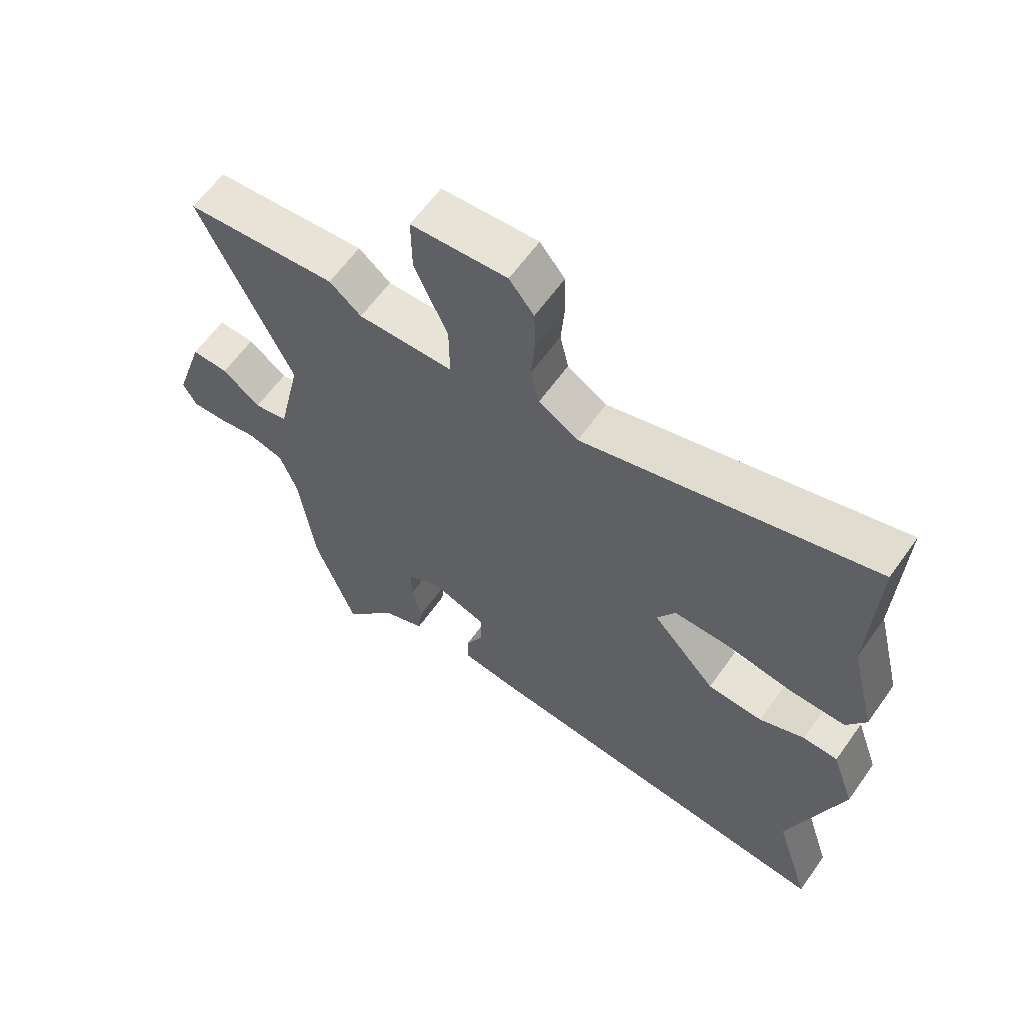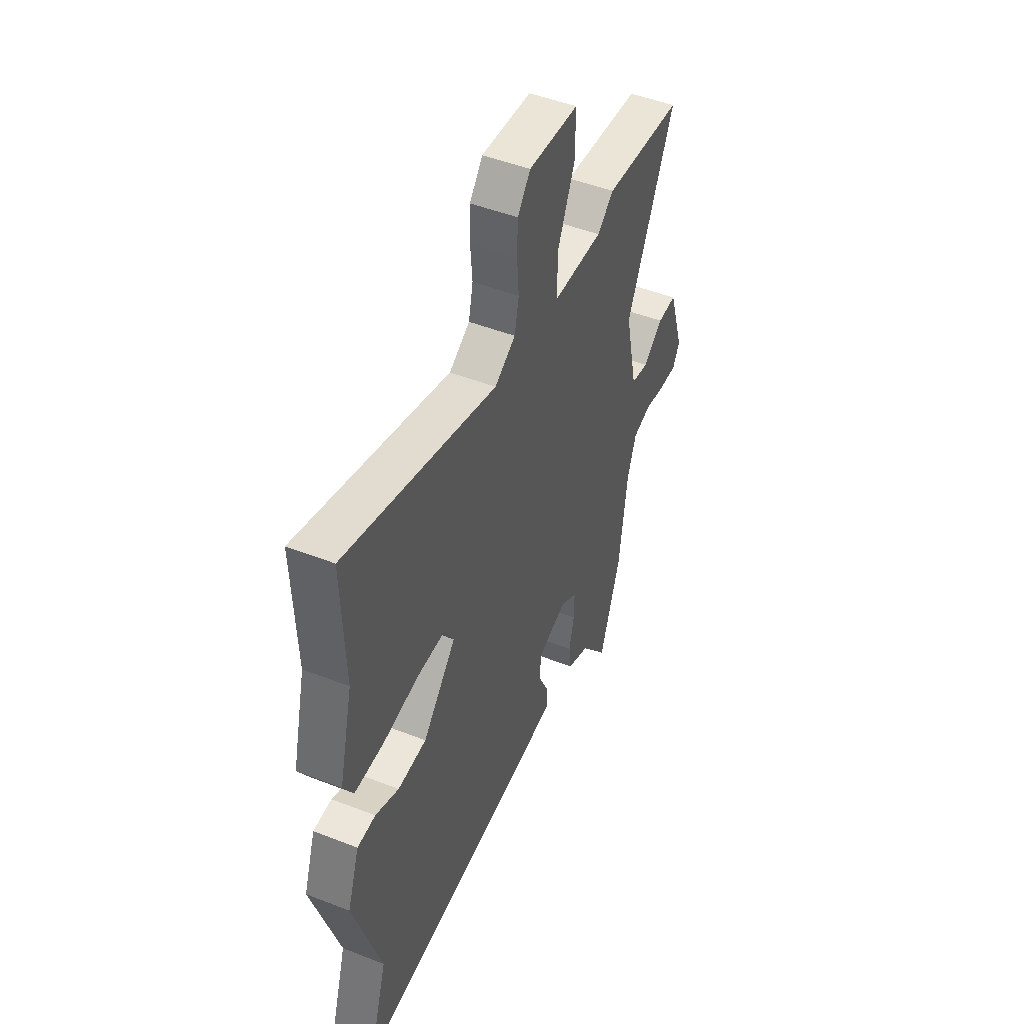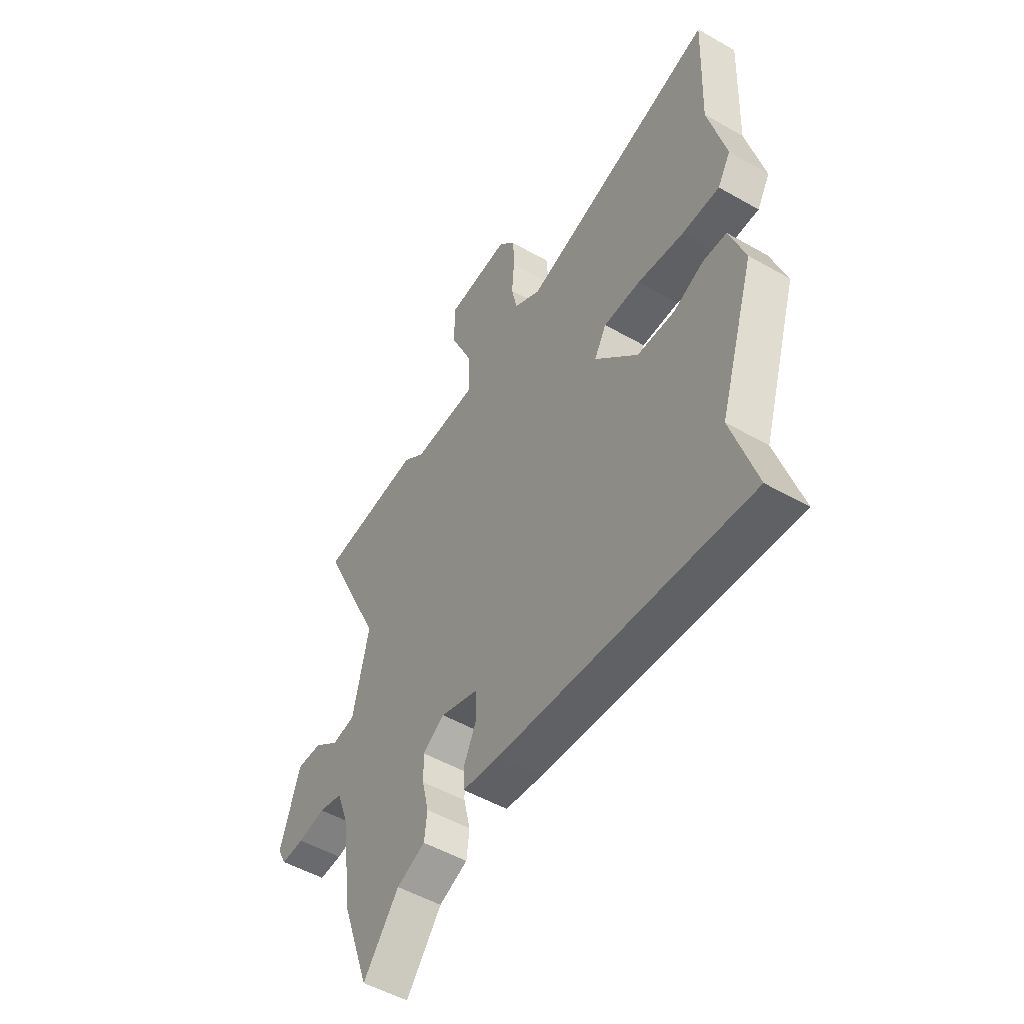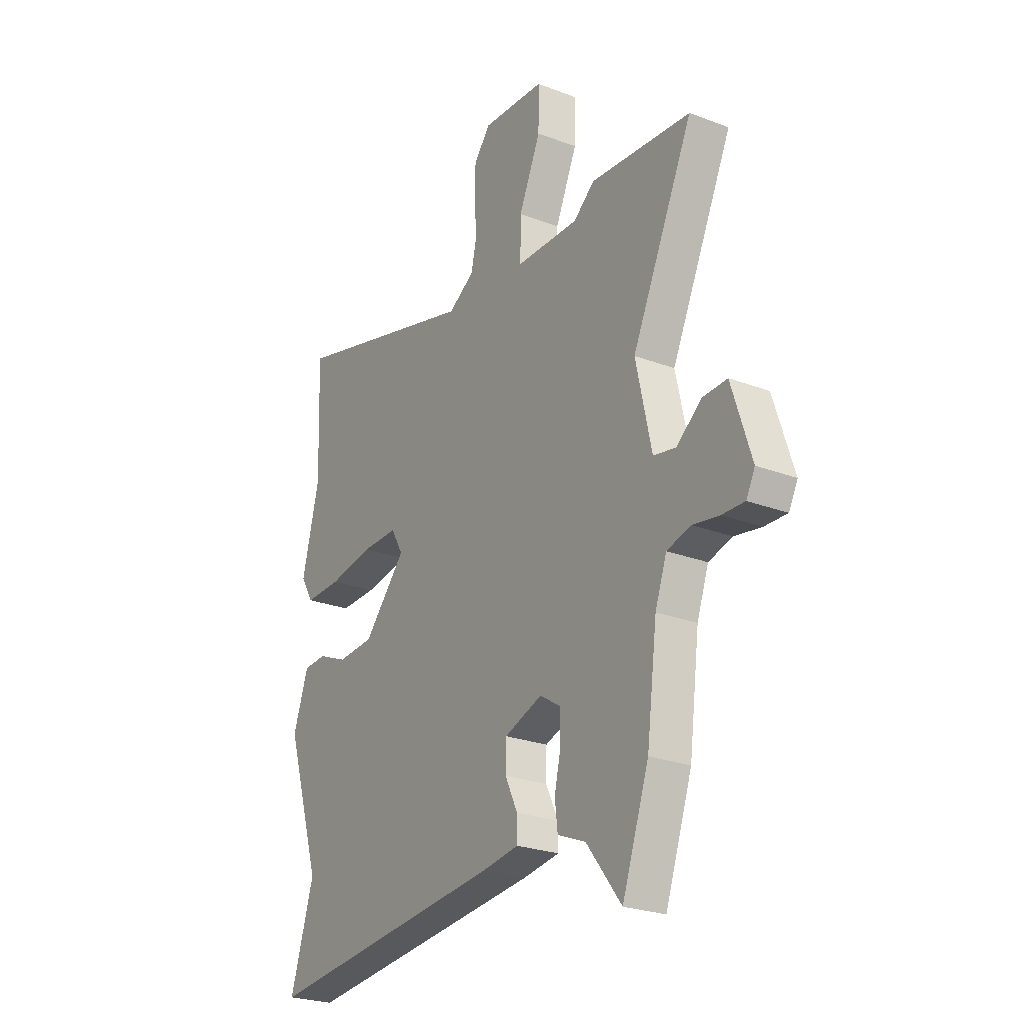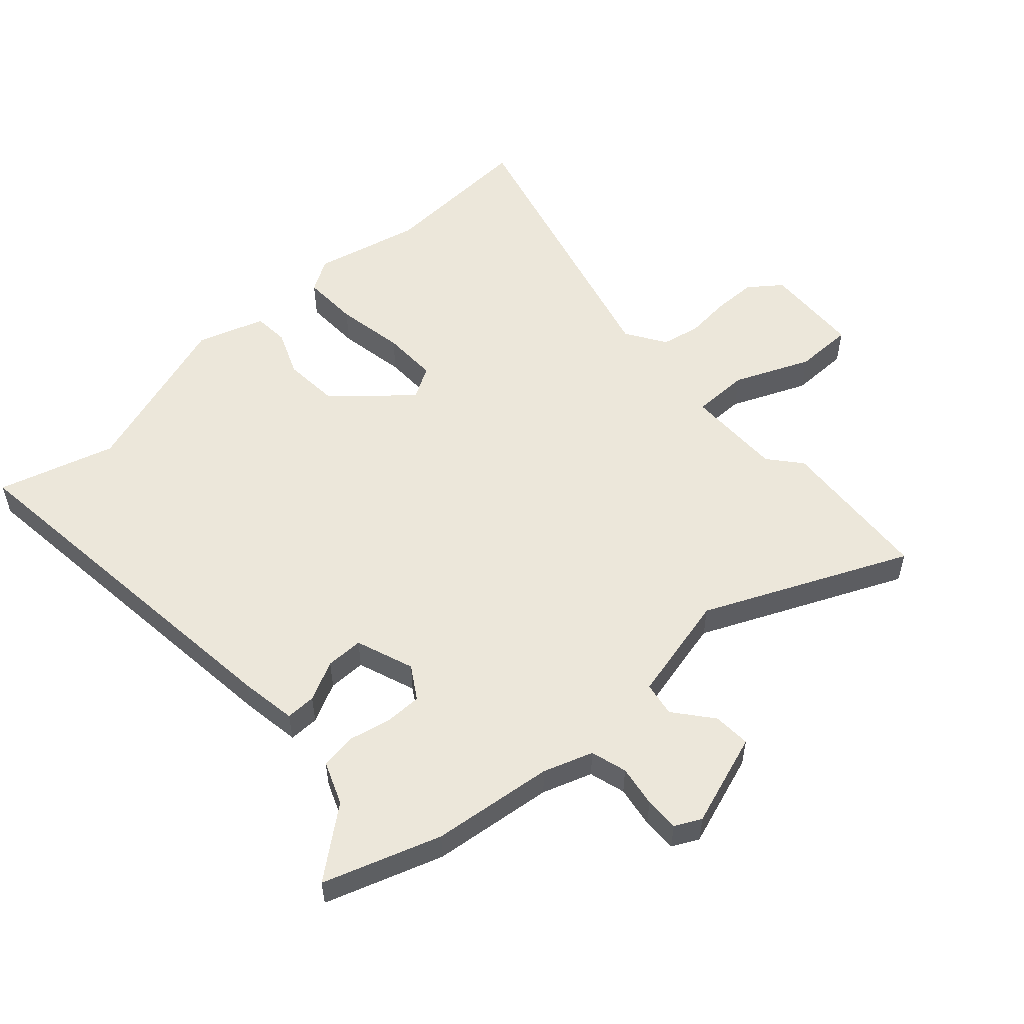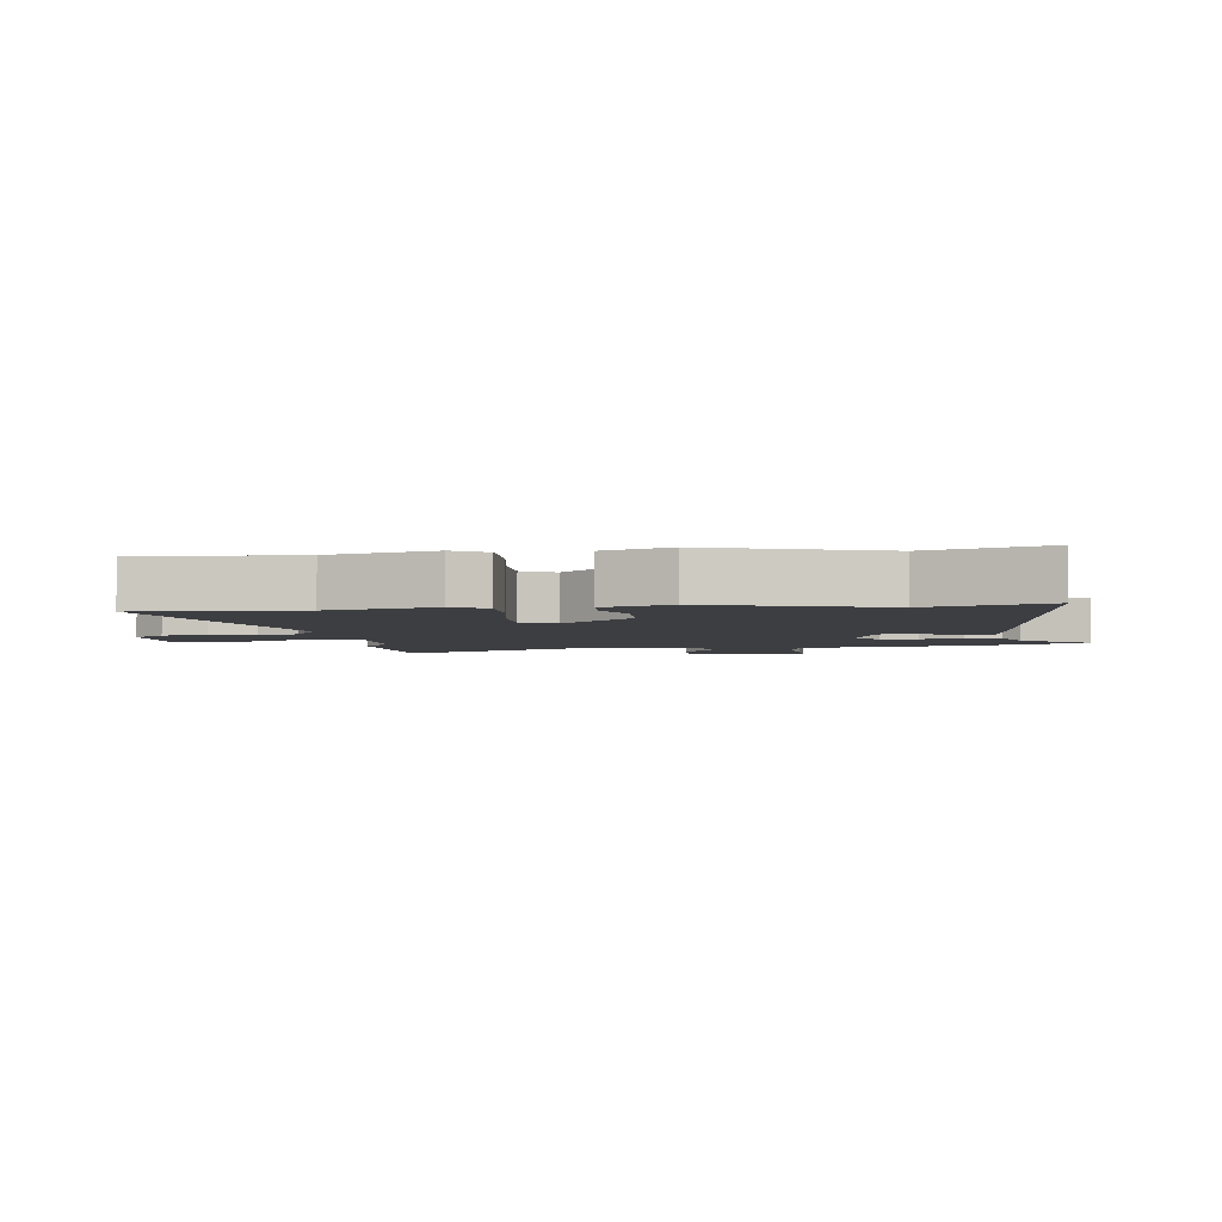
<metadata>
{"format":"obj","ext":"obj","renderer":"f3d","projection":"perspective","resolution":1024,"background":"white","views":[{"elev":62.1,"azim":35.4,"up":"+Z"},{"elev":48.1,"azim":113.7,"up":"+Z"},{"elev":-51.2,"azim":58.1,"up":"+Z"},{"elev":-25.2,"azim":-121.6,"up":"+Z"},{"elev":54.0,"azim":-133.1,"up":"+Y"},{"elev":-3.6,"azim":97.3,"up":"+Y"}]}
</metadata>
<code>
v -0.661 0.07 0.485
v -0.408 0.07 0.508
v -0.355 0.07 0.465
v -0.196 0.07 0.469
v -0.197 0.07 0.562
v -0.252 0.07 0.685
v -0.253 0.07 0.781
v -0.094 0.07 0.792
v -0.053 0.07 0.74
v -0.051 0.07 0.669
v -0.057 0.07 0.594
v -0.043 0.07 0.53
v 0.023 0.07 0.49
v 0.505 0.07 0.626
v 0.495 0.07 0.369
v 0.538 0.07 0.196
v 0.506 0.07 0.142
v 0.413 0.07 0.143
v 0.3 0.07 0.161
v 0.209 0.07 0.161
v 0.179 0.07 0.108
v 0.285 0.07 -0.009
v 0.377 0.07 -0.014
v 0.452 0.07 0.018
v 0.51 0.07 0.015
v 0.548 0.07 -0.094
v 0.46 0.07 -0.371
v 0.519 0.07 -0.561
v -0.092 0.07 -0.503
v -0.184 0.07 -0.49
v -0.184 0.07 -0.441
v -0.153 0.07 -0.376
v -0.154 0.07 -0.315
v -0.249 0.07 -0.282
v -0.302 0.07 -0.316
v -0.301 0.07 -0.376
v -0.285 0.07 -0.445
v -0.292 0.07 -0.503
v -0.362 0.07 -0.532
v -0.449 0.07 -0.644
v -0.516 0.07 -0.455
v -0.542 0.07 -0.257
v -0.571 0.07 -0.177
v -0.63 0.07 -0.161
v -0.697 0.07 -0.173
v -0.753 0.07 -0.175
v -0.775 0.07 -0.133
v -0.726 0.07 0.019
v -0.665 0.07 0.017
v -0.602 0.07 -0.032
v -0.546 0.07 -0.021
v -0.507 0.07 0.156
v -0.661 0 0.485
v -0.408 0 0.508
v -0.355 0 0.465
v -0.196 0 0.469
v -0.197 0 0.562
v -0.252 0 0.685
v -0.253 0 0.781
v -0.094 0 0.792
v -0.053 0 0.74
v -0.051 0 0.669
v -0.057 0 0.594
v -0.043 0 0.53
v 0.023 0 0.49
v 0.505 0 0.626
v 0.495 0 0.369
v 0.538 0 0.196
v 0.506 0 0.142
v 0.413 0 0.143
v 0.3 0 0.161
v 0.209 0 0.161
v 0.179 0 0.108
v 0.285 0 -0.009
v 0.377 0 -0.014
v 0.452 0 0.018
v 0.51 0 0.015
v 0.548 0 -0.094
v 0.46 0 -0.371
v 0.519 0 -0.561
v -0.092 0 -0.503
v -0.184 0 -0.49
v -0.184 0 -0.441
v -0.153 0 -0.376
v -0.154 0 -0.315
v -0.249 0 -0.282
v -0.302 0 -0.316
v -0.301 0 -0.376
v -0.285 0 -0.445
v -0.292 0 -0.503
v -0.362 0 -0.532
v -0.449 0 -0.644
v -0.516 0 -0.455
v -0.542 0 -0.257
v -0.571 0 -0.177
v -0.63 0 -0.161
v -0.697 0 -0.173
v -0.753 0 -0.175
v -0.775 0 -0.133
v -0.726 0 0.019
v -0.665 0 0.017
v -0.602 0 -0.032
v -0.546 0 -0.021
v -0.507 0 0.156
f 48 49 50
f 47 48 50
f 46 47 50
f 45 46 50
f 44 45 50
f 43 44 50 51
f 42 43 51 52
f 41 42 52
f 40 41 52
f 39 40 52
f 38 39 52
f 37 38 52
f 36 37 52
f 30 31 32
f 29 30 32
f 28 29 32
f 27 28 32
f 27 32 33
f 26 27 33
f 25 26 33
f 24 25 33
f 23 24 33
f 22 23 33 34
f 17 18 19
f 16 17 19
f 15 16 19
f 15 19 20
f 14 15 20
f 13 14 20
f 12 13 20 21
f 9 10 11
f 8 9 11
f 7 8 11
f 6 7 11
f 5 6 11
f 4 5 11 12
f 52 1 2 3
f 35 36 52 3
f 21 22 34
f 21 34 35
f 12 21 35
f 4 12 35
f 3 4 35
f 102 101 100
f 102 100 99
f 102 99 98
f 102 98 97
f 102 97 96
f 103 102 96 95
f 104 103 95 94
f 104 94 93
f 104 93 92
f 104 92 91
f 104 91 90
f 104 90 89
f 104 89 88
f 84 83 82
f 84 82 81
f 84 81 80
f 84 80 79
f 85 84 79
f 85 79 78
f 85 78 77
f 85 77 76
f 85 76 75
f 86 85 75 74
f 71 70 69
f 71 69 68
f 71 68 67
f 72 71 67
f 72 67 66
f 72 66 65
f 73 72 65 64
f 63 62 61
f 63 61 60
f 63 60 59
f 63 59 58
f 63 58 57
f 64 63 57 56
f 55 54 53 104
f 55 104 88 87
f 86 74 73
f 87 86 73
f 87 73 64
f 87 64 56
f 87 56 55
f 1 53 54 2
f 2 54 55 3
f 3 55 56 4
f 4 56 57 5
f 5 57 58 6
f 6 58 59 7
f 7 59 60 8
f 8 60 61 9
f 9 61 62 10
f 10 62 63 11
f 11 63 64 12
f 12 64 65 13
f 13 65 66 14
f 14 66 67 15
f 15 67 68 16
f 16 68 69 17
f 17 69 70 18
f 18 70 71 19
f 19 71 72 20
f 20 72 73 21
f 21 73 74 22
f 22 74 75 23
f 23 75 76 24
f 24 76 77 25
f 25 77 78 26
f 26 78 79 27
f 27 79 80 28
f 28 80 81 29
f 29 81 82 30
f 30 82 83 31
f 31 83 84 32
f 32 84 85 33
f 33 85 86 34
f 34 86 87 35
f 35 87 88 36
f 36 88 89 37
f 37 89 90 38
f 38 90 91 39
f 39 91 92 40
f 40 92 93 41
f 41 93 94 42
f 42 94 95 43
f 43 95 96 44
f 44 96 97 45
f 45 97 98 46
f 46 98 99 47
f 47 99 100 48
f 48 100 101 49
f 49 101 102 50
f 50 102 103 51
f 51 103 104 52
f 52 104 53 1

</code>
